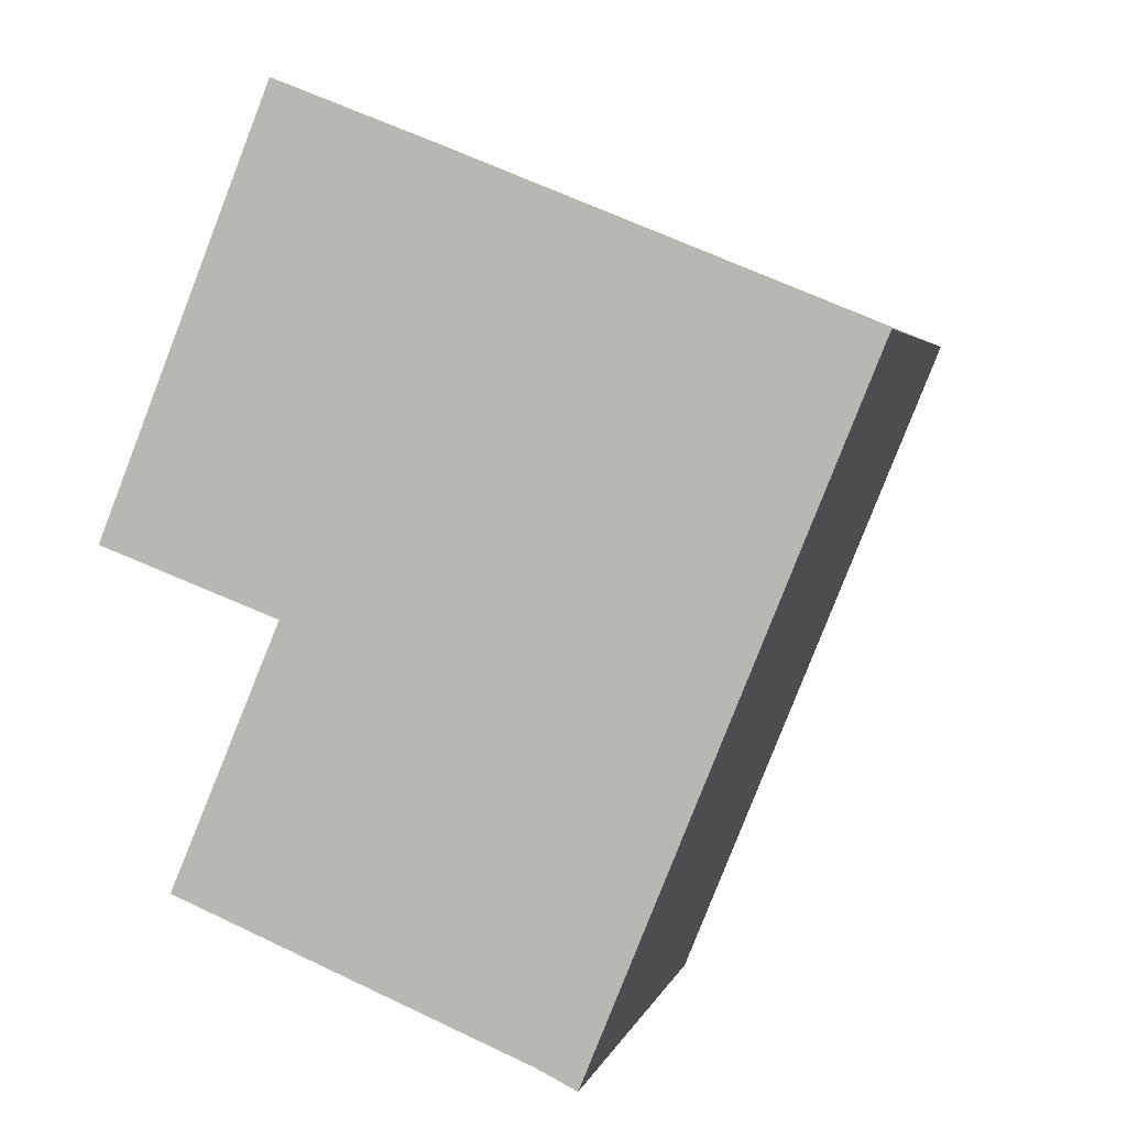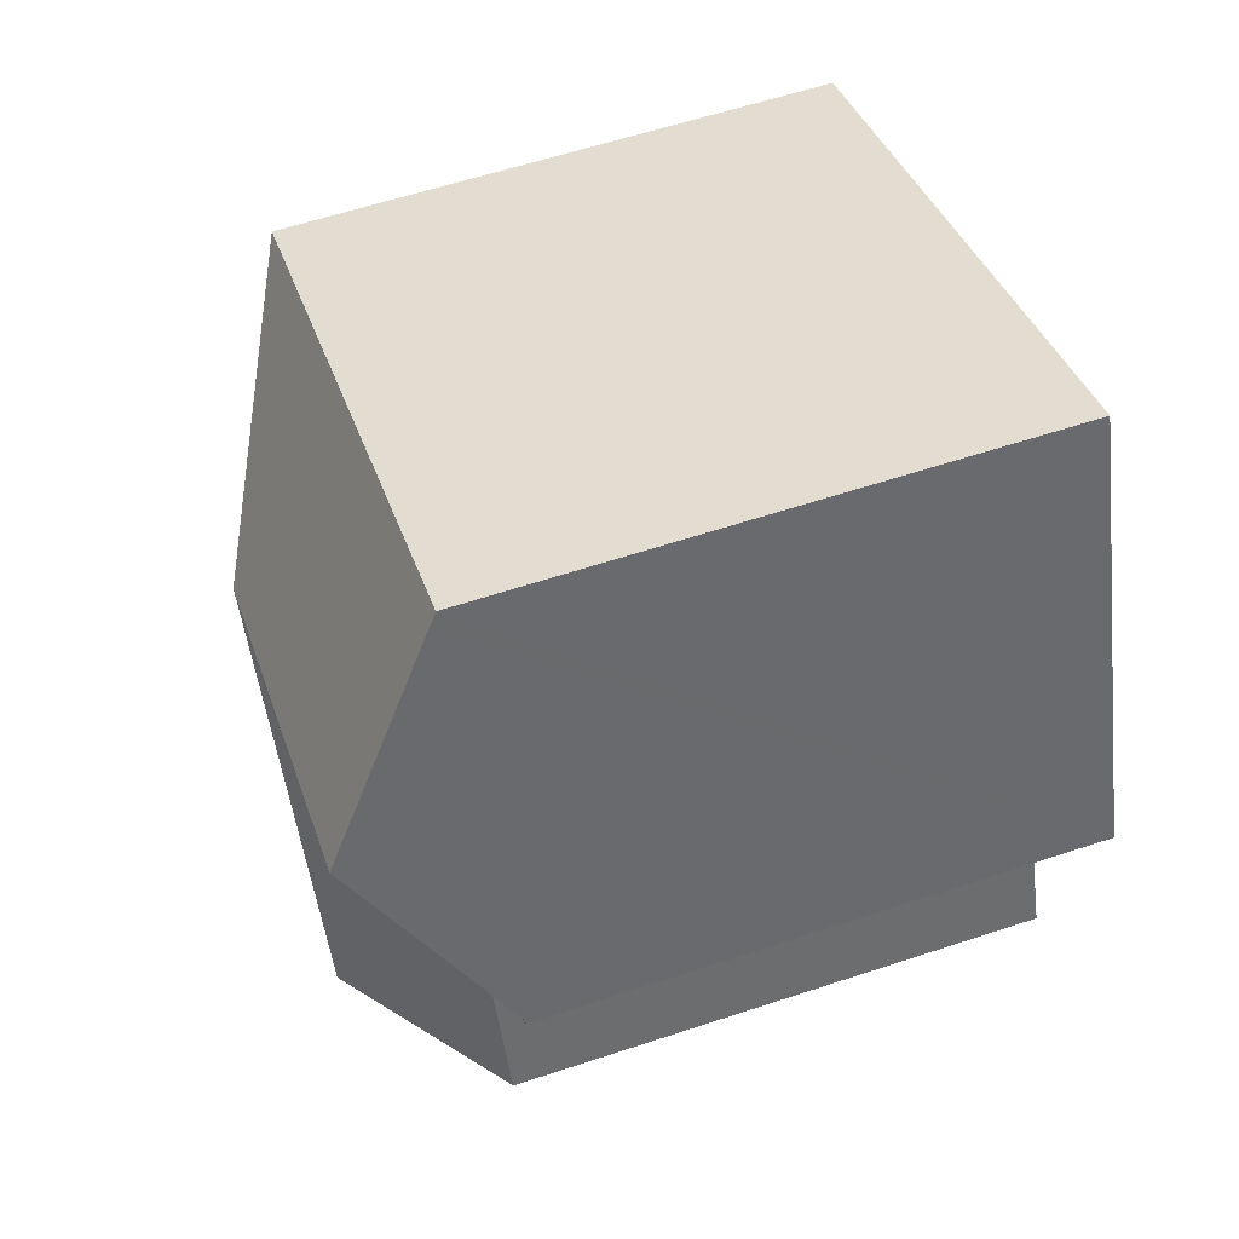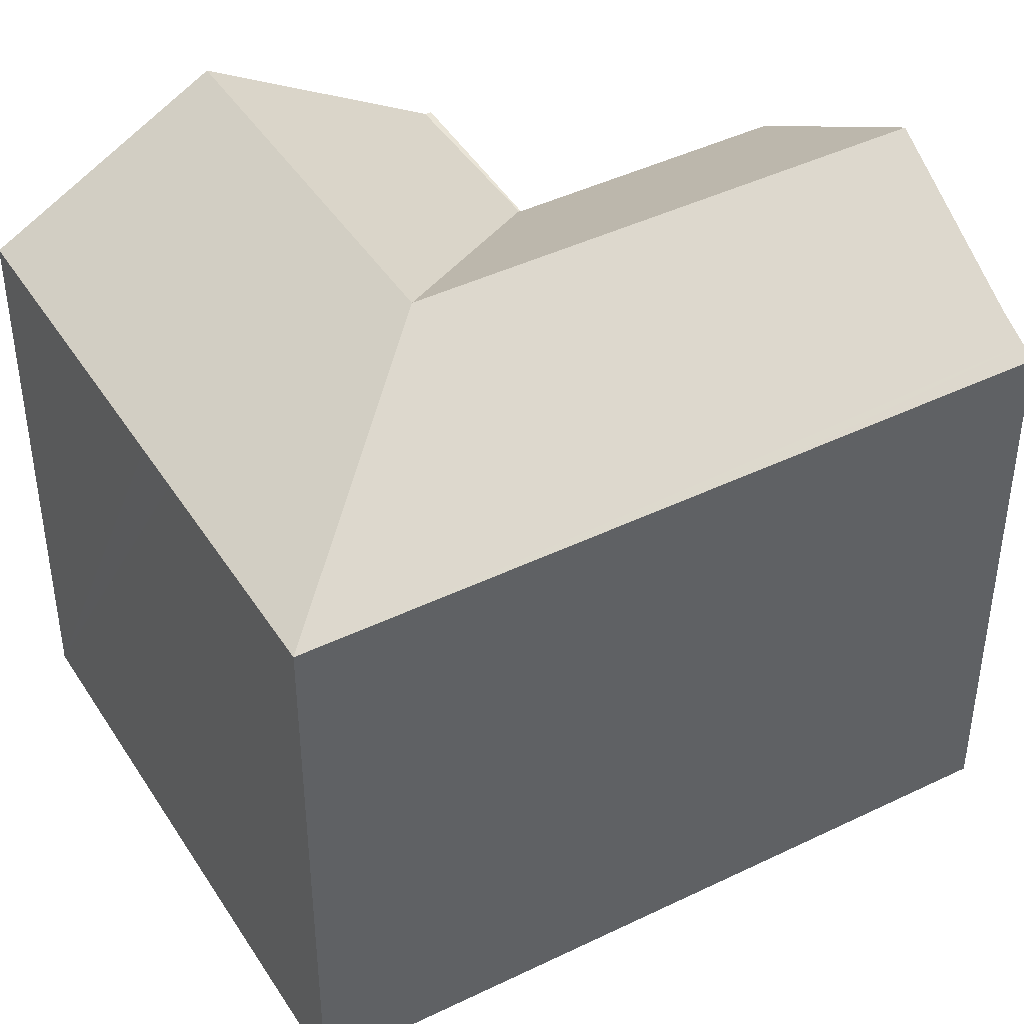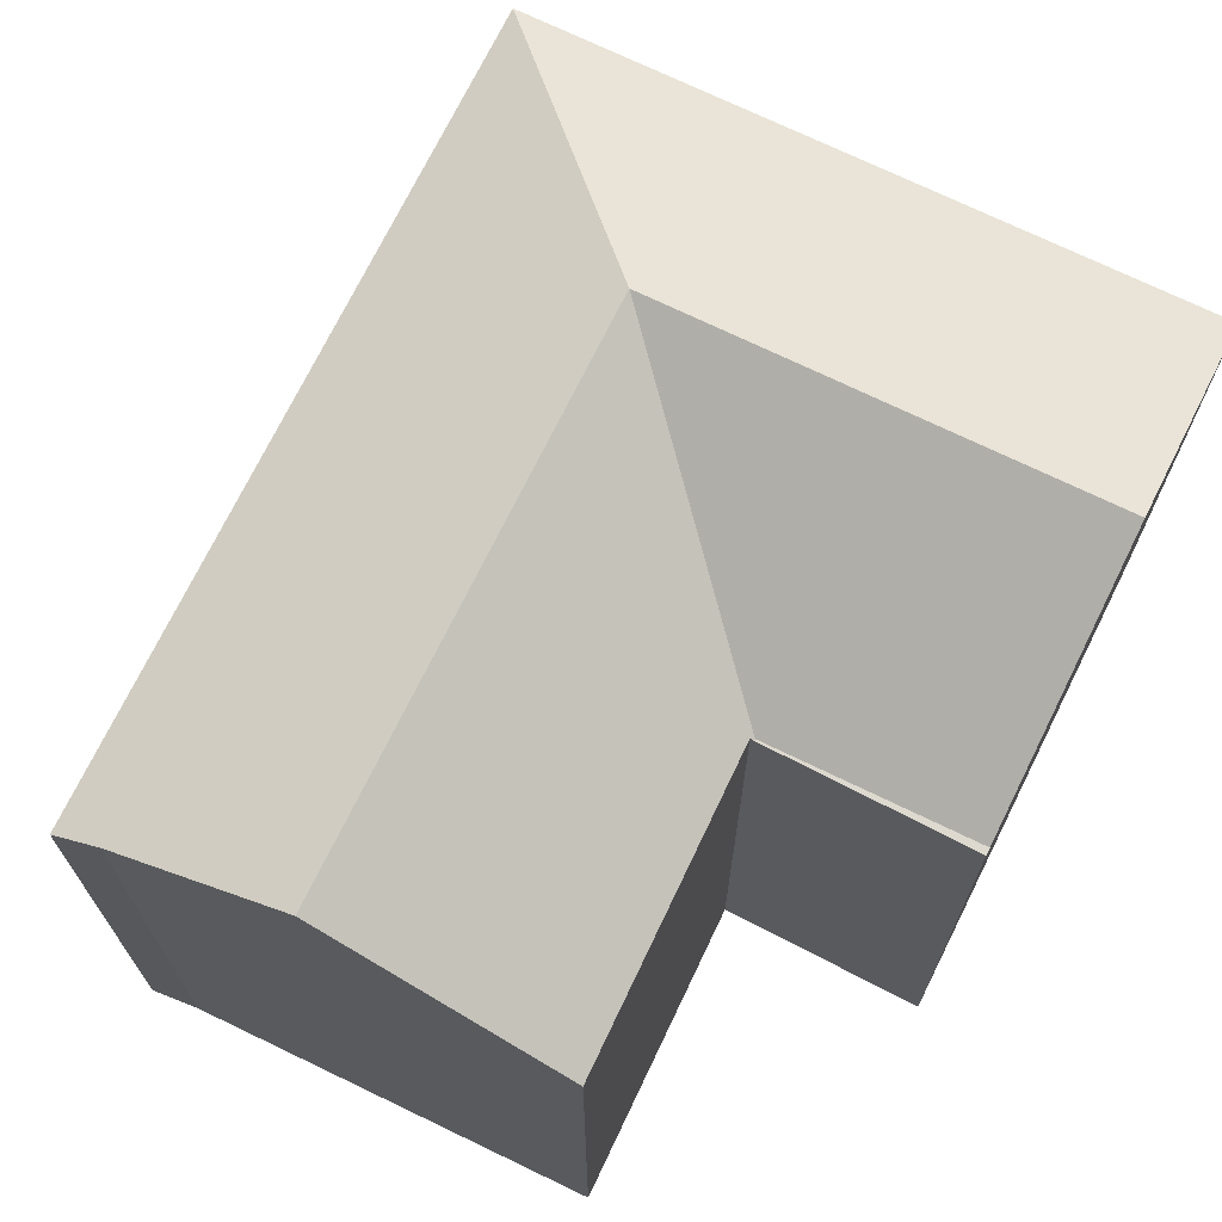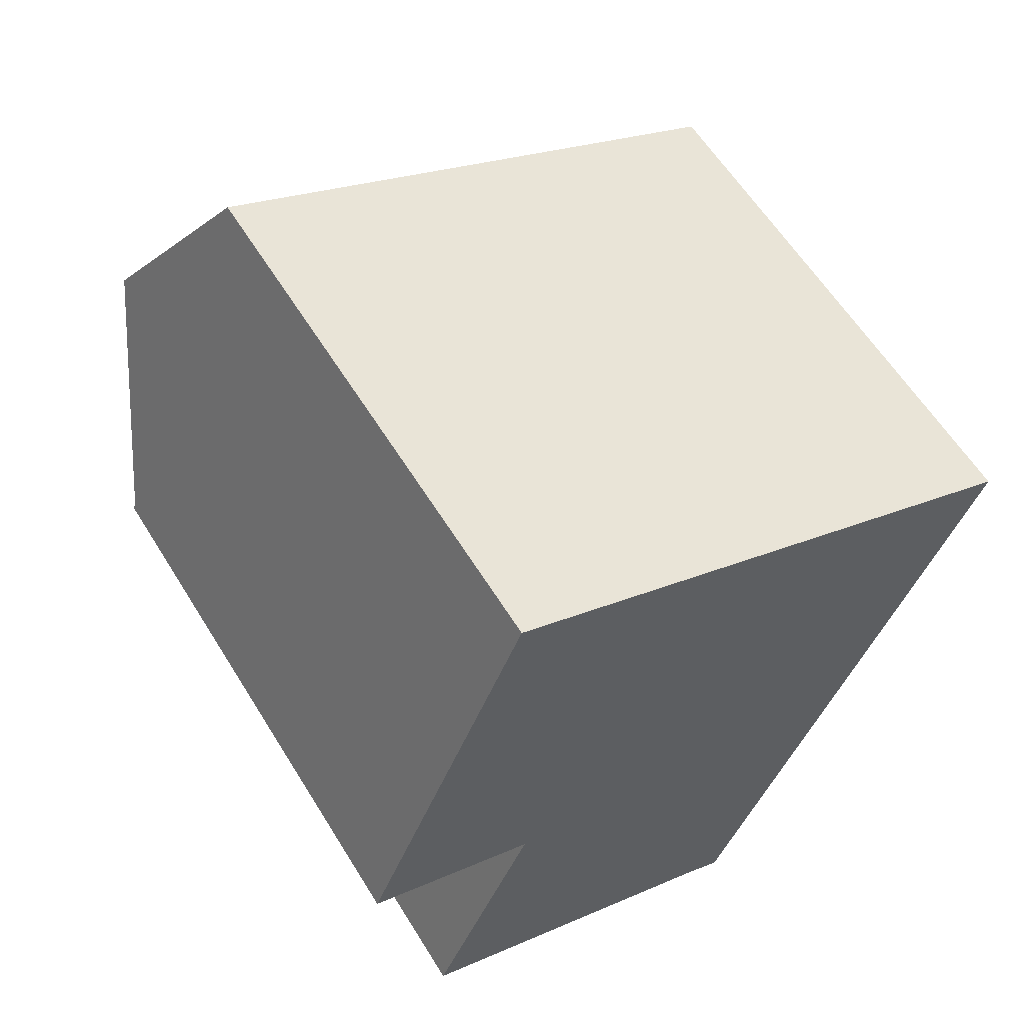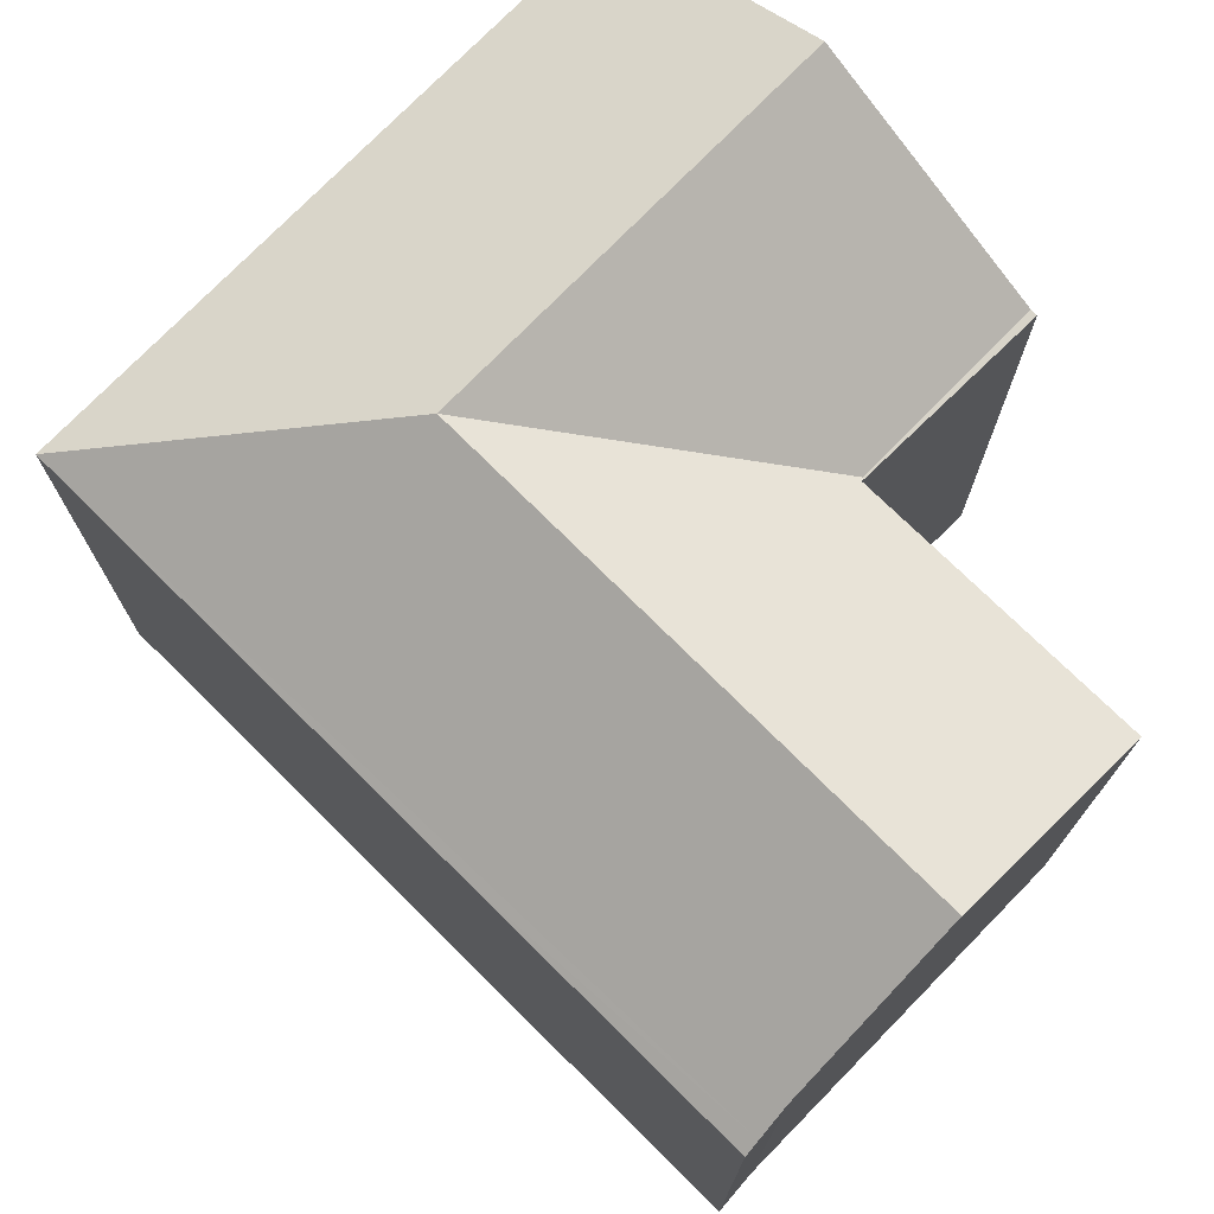
<metadata>
{"format":"obj","ext":"obj","renderer":"f3d","projection":"perspective","resolution":1024,"background":"white","views":[{"elev":3.2,"azim":12.8,"up":"+Z"},{"elev":60.3,"azim":-108.7,"up":"+Z"},{"elev":43.2,"azim":82.2,"up":"+Y"},{"elev":71.8,"azim":-131.8,"up":"+Y"},{"elev":59.7,"azim":-31.5,"up":"+Z"},{"elev":75.5,"azim":156.8,"up":"+Y"}]}
</metadata>
<code>
v  0.063 14.32 0.158
v  4.535 14.32 -1.728
v  0 14.32 8.767e-16
v  4.551 14.32 -1.688
v  4.617 14.37 -1.759
v  11.96 17.66 1.731
v  9.71 17.66 -3.809
v  6.941 17.66 -10.64
v  1.783 14.31 -8.508
v  6.796 17.66 3.853
v  2.283 17.66 5.709
v  13.59 14.37 7.416
v  19.23 14.37 5.095
v  12.3 14.37 7.945
v  9.004 14.37 9.3
v  4.465 14.37 11.17
v  4.331 14.57 10.83
v  11.63 14.6 -12.64
v  11.98 14.38 -12.79
v  11.97 14.38 -12.81
v  13.59 14.38 -8.831
v  14.78 14.38 -5.893
v  10.94 15.07 -12.29
v  10.94 7.529e-16 -12.29
v  11.97 7.842e-16 -12.81
v  11.63 7.739e-16 -12.64
v  1.783 5.21e-16 -8.508
v  6.941 6.516e-16 -10.64
v  4.617 1.077e-16 -1.759
v  0 0 0
v  4.535 1.058e-16 -1.728
v  0.063 -9.675e-18 0.158
v  4.465 -6.838e-16 11.17
v  2.283 -3.496e-16 5.709
v  4.331 -6.632e-16 10.83
v  9.004 -5.695e-16 9.3
v  19.23 -3.12e-16 5.095
v  13.59 -4.541e-16 7.416
v  12.3 -4.865e-16 7.945
v  14.78 3.608e-16 -5.893
v  13.59 5.407e-16 -8.831
v  11.98 7.833e-16 -12.79
g defaultobject
f 1 2 3
f 2 1 4
f 4 5 2
f 5 4 6
f 5 6 7
f 5 8 9
f 8 5 7
f 10 1 11
f 1 10 4
f 4 10 6
f 6 12 13
f 12 6 14
f 14 6 15
f 15 6 16
f 16 6 10
f 16 10 17
f 17 10 11
f 18 19 20
f 19 18 21
f 21 18 22
f 22 18 13
f 13 18 6
f 6 18 23
f 6 23 7
f 7 23 8
f 18 24 23
f 24 18 20
f 24 20 25
f 24 25 26
f 23 9 8
f 9 23 24
f 9 24 27
f 27 24 28
f 29 2 5
f 2 29 3
f 3 29 30
f 30 29 31
f 9 29 5
f 29 9 27
f 30 1 3
f 1 30 17
f 17 30 16
f 16 30 32
f 16 32 33
f 33 32 34
f 33 34 35
f 17 11 1
f 33 15 16
f 15 33 14
f 14 33 12
f 12 33 13
f 13 33 36
f 13 36 37
f 37 36 38
f 38 36 39
f 37 22 13
f 22 37 21
f 21 37 40
f 21 40 19
f 19 40 20
f 20 40 25
f 25 40 41
f 25 41 42
f 35 36 33
f 36 35 34
f 36 34 39
f 39 34 32
f 39 32 38
f 38 32 37
f 37 32 30
f 37 30 31
f 37 31 29
f 37 29 40
f 40 29 27
f 40 27 28
f 40 28 41
f 41 28 24
f 41 24 42
f 42 24 26
f 42 26 25

</code>
